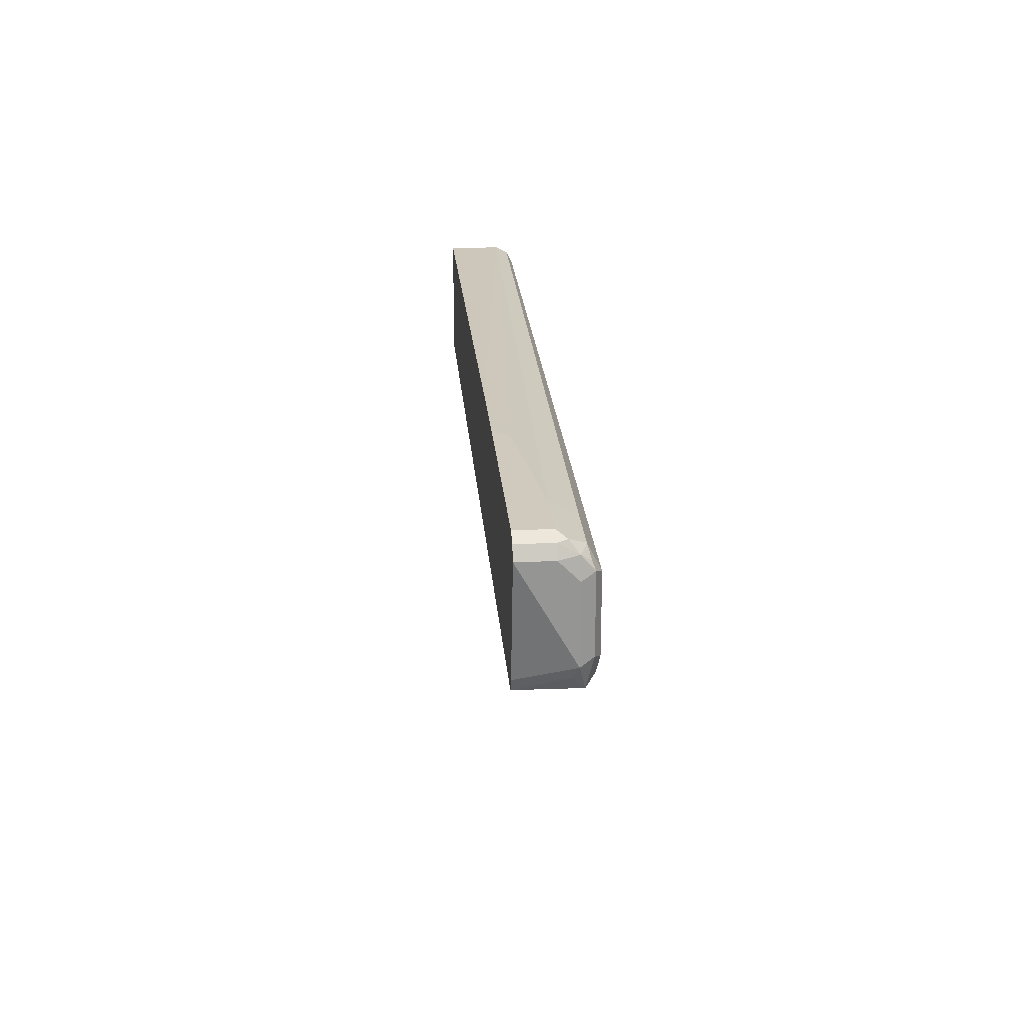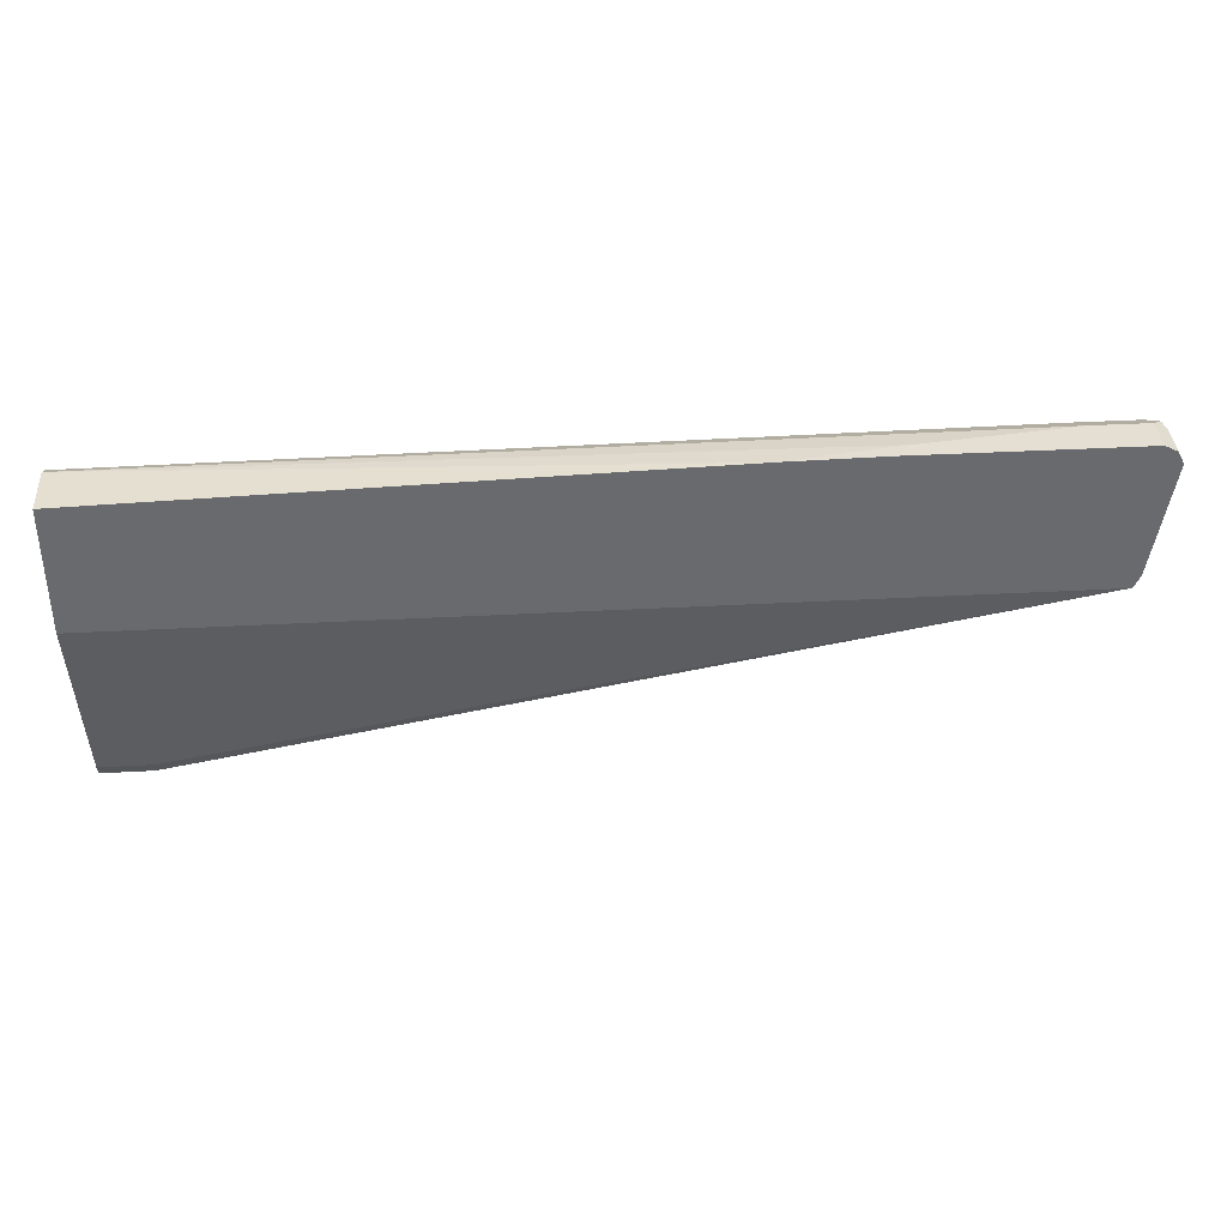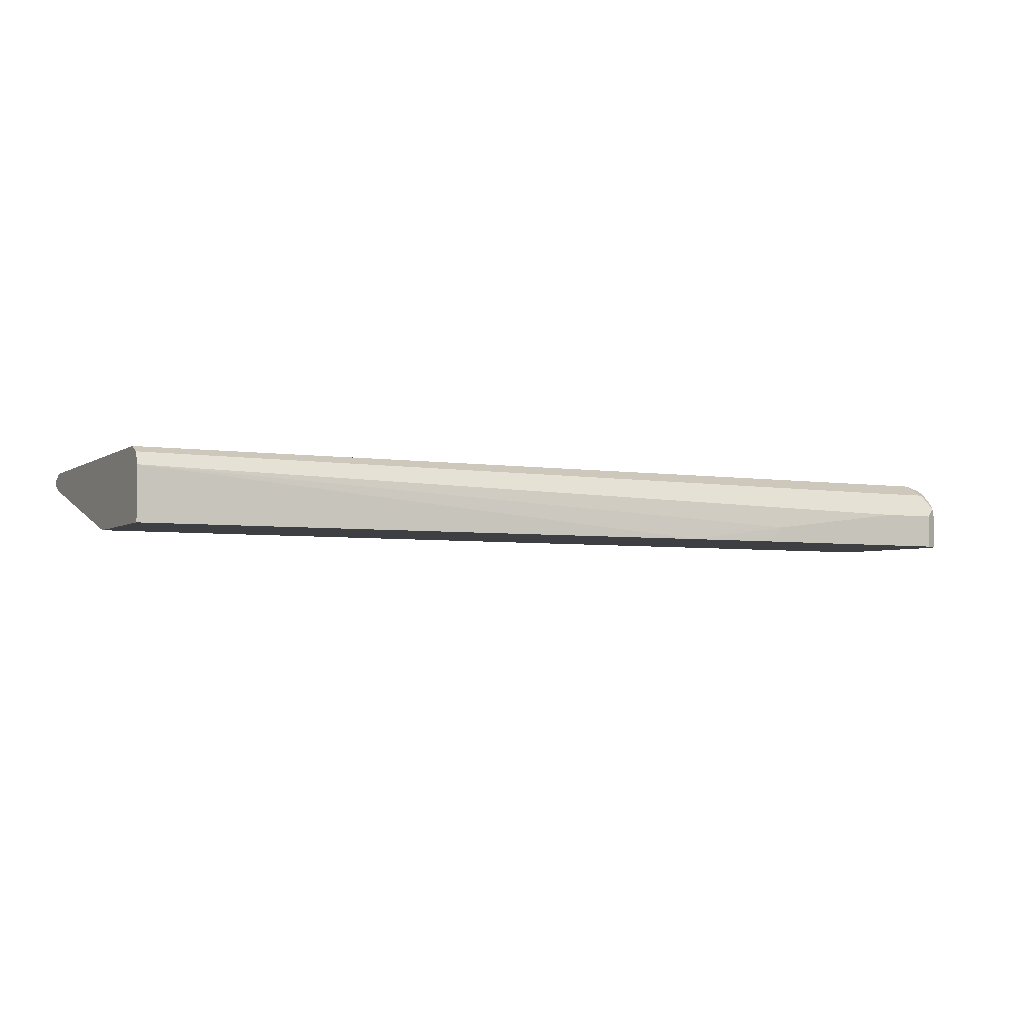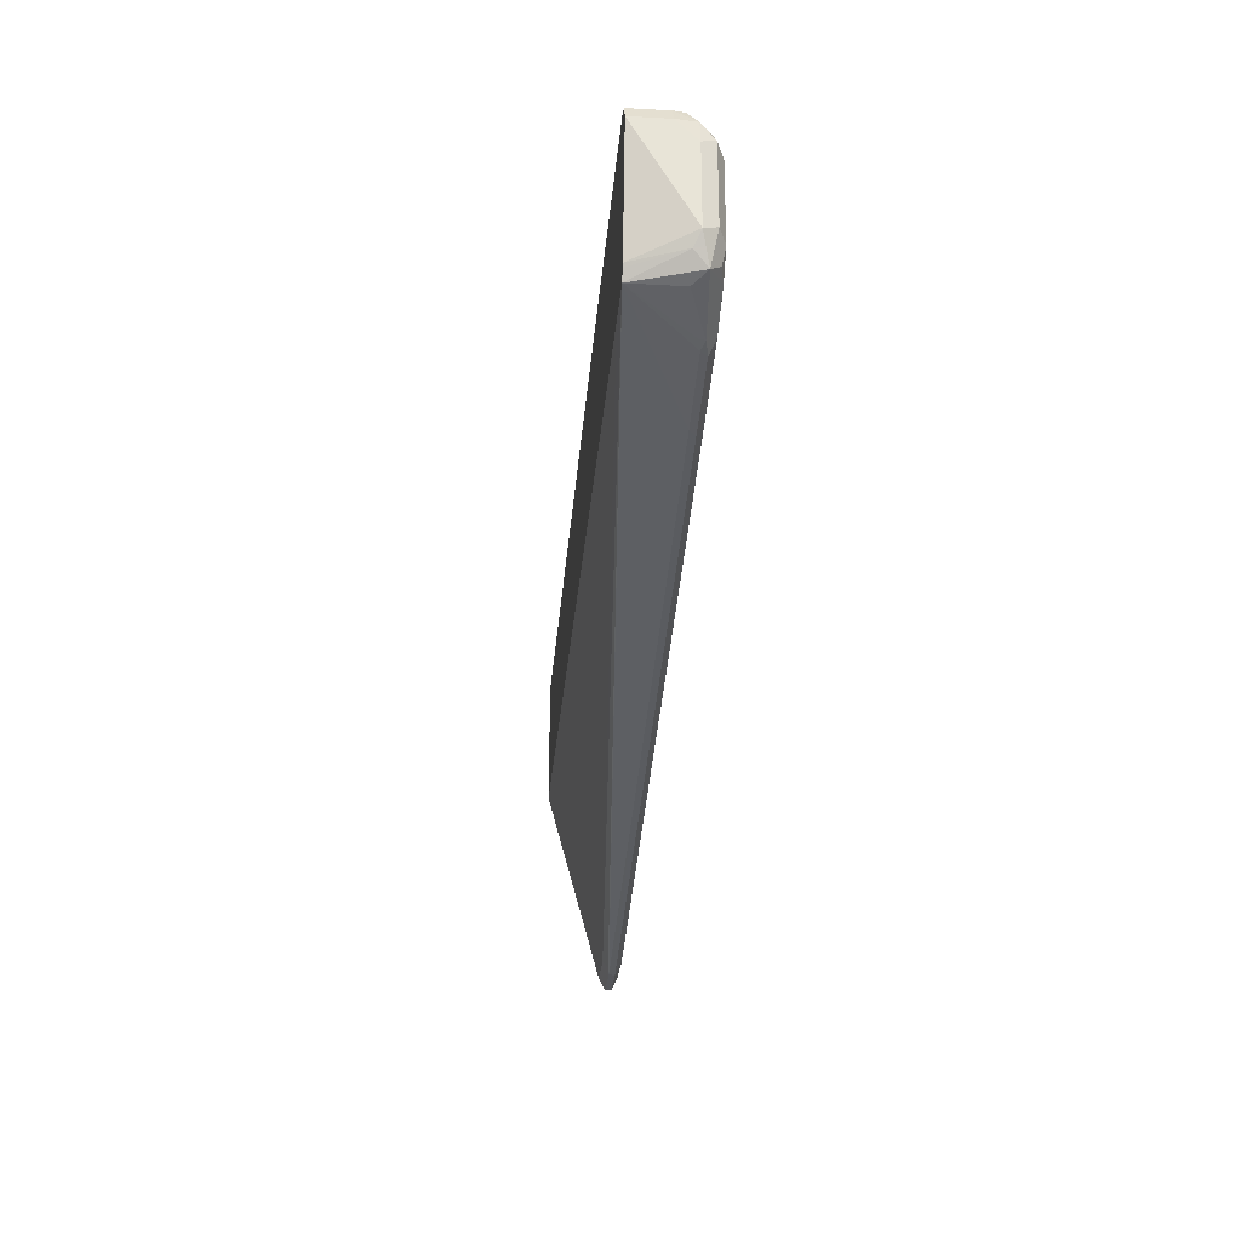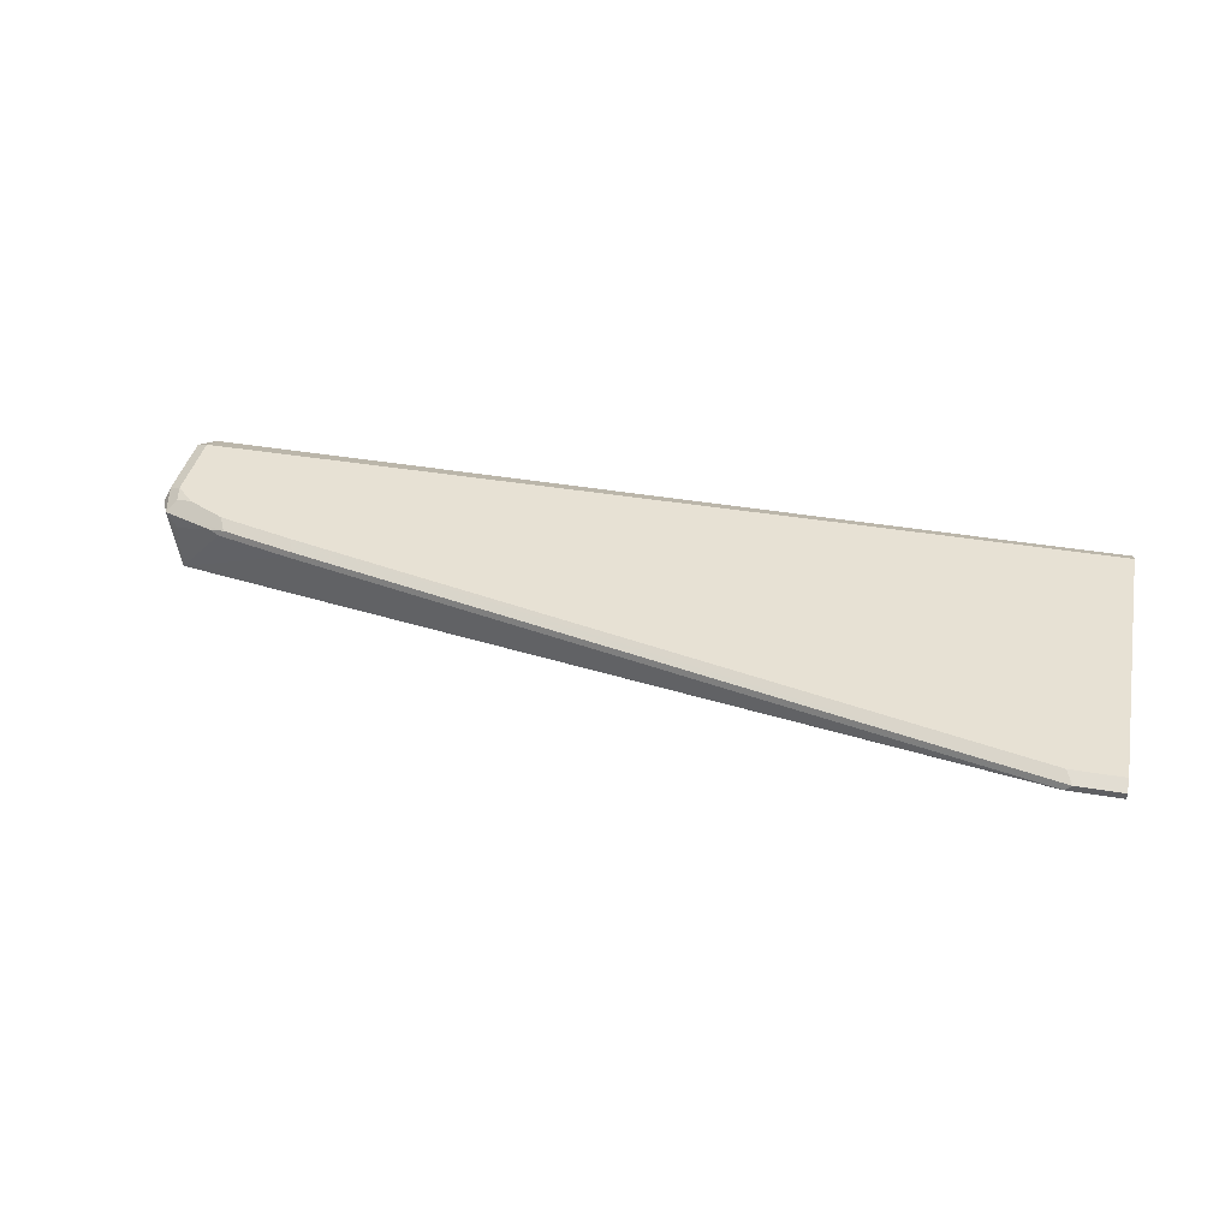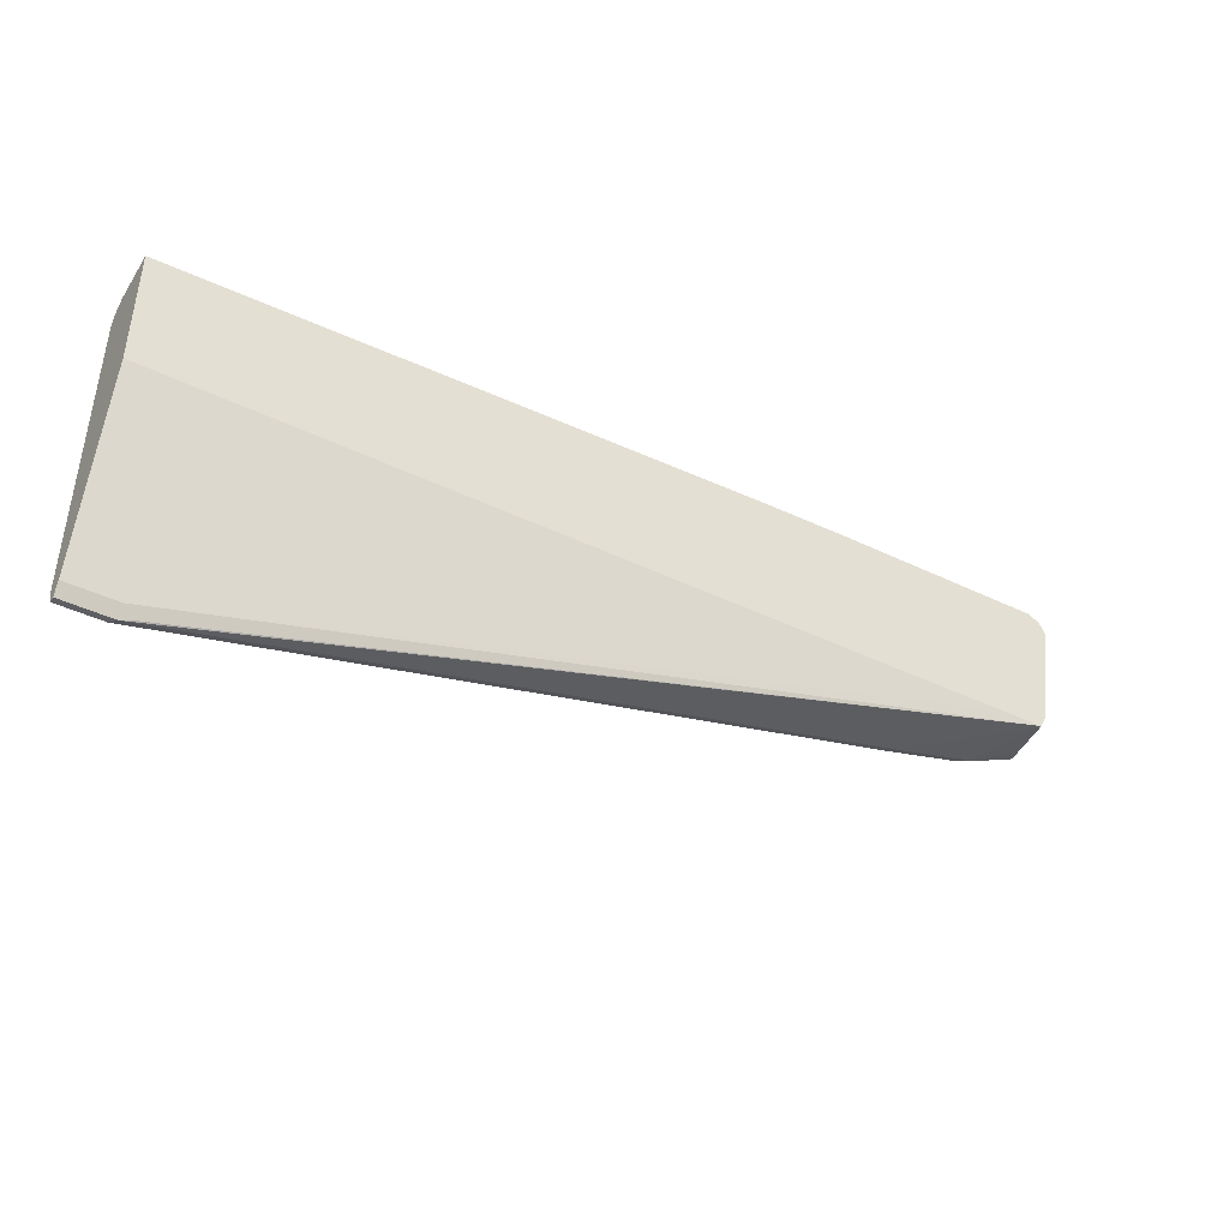
<metadata>
{"format":"obj","ext":"obj","renderer":"f3d","projection":"perspective","resolution":1024,"background":"white","views":[{"elev":23.0,"azim":-94.5,"up":"+Y"},{"elev":37.2,"azim":176.0,"up":"+Y"},{"elev":-4.3,"azim":152.7,"up":"+Z"},{"elev":-27.4,"azim":-94.8,"up":"+Y"},{"elev":39.4,"azim":11.8,"up":"+Z"},{"elev":-41.8,"azim":149.7,"up":"+Y"}]}
</metadata>
<code>
v 0.1188 -0.03301 0.1849
v 0.1089 -0.02968 0.1832
v 0.1188 -0.0198 0.1783
v 0.1726 -0.03301 0.1849
v 0.1254 -0.03301 0.1915
v -0.1387 0.02642 0.1849
v -0.7857 0.1849 0.122
v 0.1726 -0.0198 0.1783
v -0.7361 0.1846 0.122
v 0.1726 -0.03301 0.1915
v 0.1188 -0.0198 0.1981
v -0.1387 0.03963 0.1981
v -0.6537 0.1585 0.1981
v -0.647 0.1453 0.1915
v -0.6537 0.1453 0.1849
v -0.7329 0.165 0.1849
v -0.7427 0.1684 0.1832
v -0.7857 0.1849 0.1717
v -0.7989 0.1915 0.1849
v -0.8055 0.2047 0.1717
v -0.7907 0.1949 0.122
v 0.1726 0.1846 0.122
v 0.1726 -0.0198 0.1981
v -0.7329 0.1782 0.1981
v -0.7263 0.165 0.1915
v -0.7427 0.1684 0.1882
v -0.7725 0.198 0.1981
v -0.789 0.2014 0.1948
v -0.8055 0.2245 0.1915
v -0.8121 0.2179 0.1783
v -0.7923 0.198 0.122
v 0.1726 0.3169 0.122
v 0.1726 0.2971 0.1981
v -0.7923 0.2179 0.1981
v -0.8055 0.3037 0.1915
v -0.8121 0.2971 0.1783
v -0.8121 0.3169 0.122
v 0.1726 0.3169 0.1783
v -0.4556 0.3351 0.122
v 0.1726 0.3066 0.1934
v -0.7923 0.2971 0.1981
v -0.8022 0.3119 0.1882
v -0.8071 0.3194 0.1783
v -0.7923 0.3103 0.1915
v -0.7923 0.3235 0.1849
v -0.8121 0.3169 0.1585
v -0.8065 0.328 0.122
v -0.5744 0.3367 0.1387
v -0.7329 0.3367 0.1585
v 0.1726 0.315 0.182
v -0.5578 0.3367 0.122
v 0.1726 0.3103 0.1915
v -0.7329 0.3235 0.1849
v -0.8022 0.3318 0.1684
v -0.8055 0.3301 0.1585
v -0.7923 0.3367 0.1585
v -0.8055 0.3301 0.122
v -0.7923 0.3367 0.122
f 29 34 41
f 29 41 35
f 30 36 46
f 30 46 37
f 30 37 31
f 35 42 43
f 33 40 41
f 35 41 44
f 29 36 30
f 35 43 36
f 32 39 38
f 29 35 36
f 19 28 29
f 27 34 28
f 20 31 21
f 20 30 31
f 19 24 27
f 19 25 24
f 19 26 25
f 19 30 20
f 19 29 30
f 19 27 28
f 18 26 19
f 35 44 45
f 16 26 17
f 28 34 29
f 35 45 42
f 45 53 49
f 37 46 47
f 16 25 26
f 54 58 57
f 54 56 58
f 54 57 55
f 49 52 50
f 49 53 52
f 48 56 49
f 48 58 56
f 48 51 58
f 47 55 57
f 46 55 47
f 45 49 56
f 45 56 54
f 43 55 46
f 43 54 55
f 43 45 54
f 42 45 43
f 40 44 41
f 40 45 44
f 40 53 45
f 40 52 53
f 39 51 48
f 38 49 50
f 38 48 49
f 38 39 48
f 36 43 46
f 14 16 15
f 7 32 22
f 13 25 14
f 5 12 13
f 5 11 12
f 5 23 11
f 5 10 23
f 4 23 10
f 4 33 23
f 4 40 33
f 4 52 40
f 4 50 52
f 4 38 50
f 4 32 38
f 4 8 22
f 3 22 8
f 3 9 22
f 3 7 9
f 2 7 3
f 1 7 2
f 1 6 7
f 1 5 6
f 1 10 5
f 1 4 10
f 1 8 4
f 1 3 8
f 14 25 16
f 1 2 3
f 5 13 14
f 5 14 15
f 4 22 32
f 6 15 7
f 13 24 25
f 11 13 12
f 5 15 6
f 11 24 13
f 11 27 24
f 11 34 27
f 11 41 34
f 11 33 41
f 11 23 33
f 7 39 32
f 7 51 39
f 7 58 51
f 7 22 9
f 7 20 21
f 7 15 16
f 7 47 57
f 7 37 47
f 7 16 17
f 7 17 26
f 7 31 37
f 7 21 31
f 7 57 58
f 7 19 20
f 7 18 19
f 7 26 18

</code>
